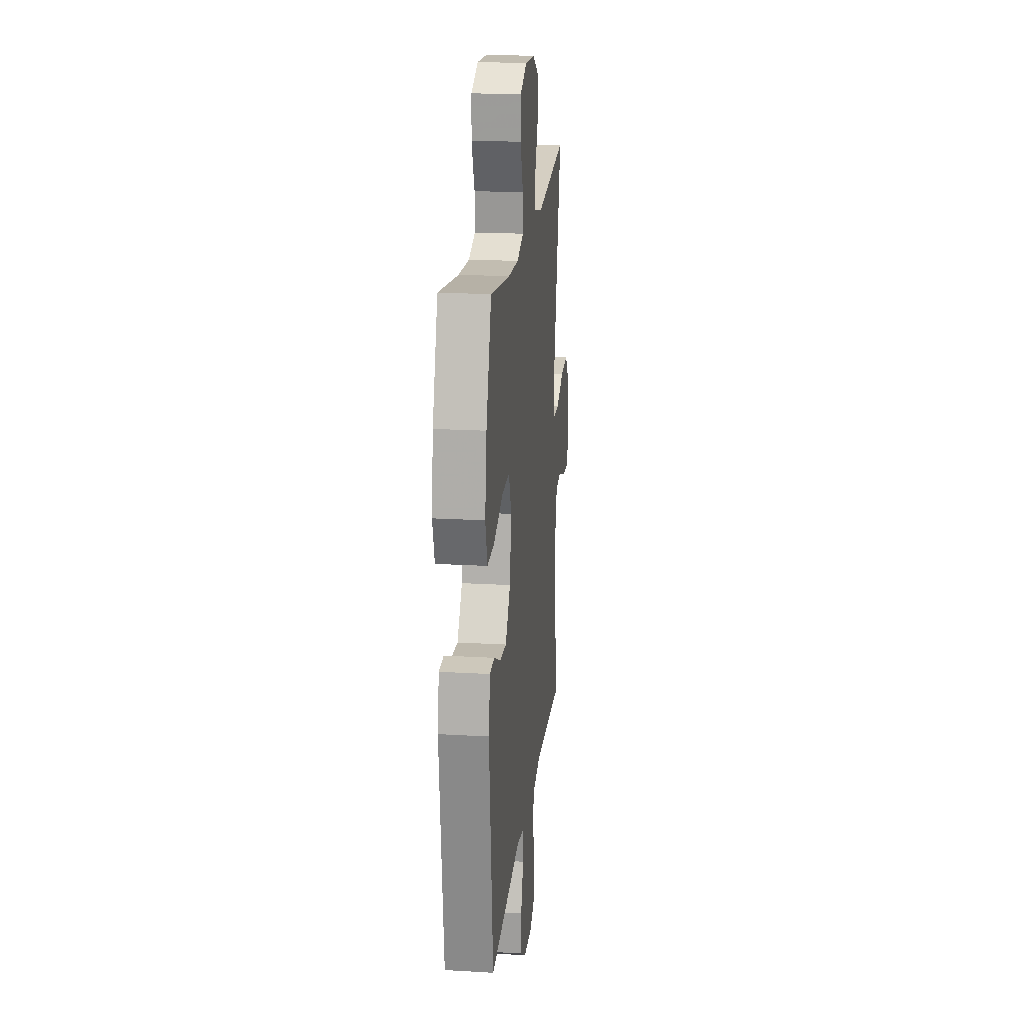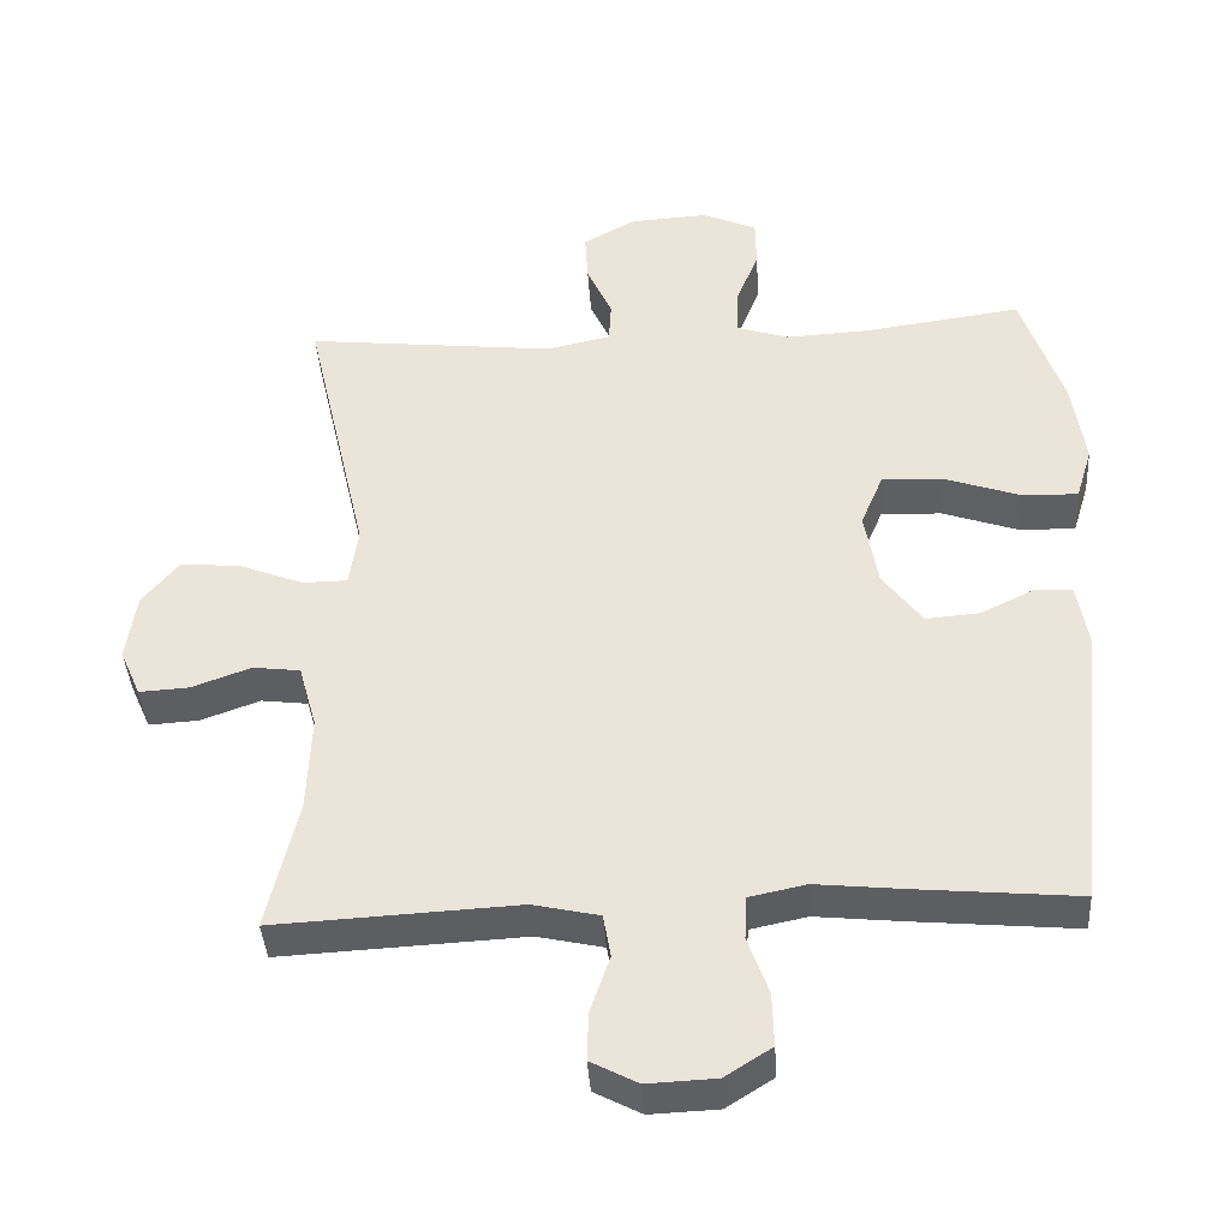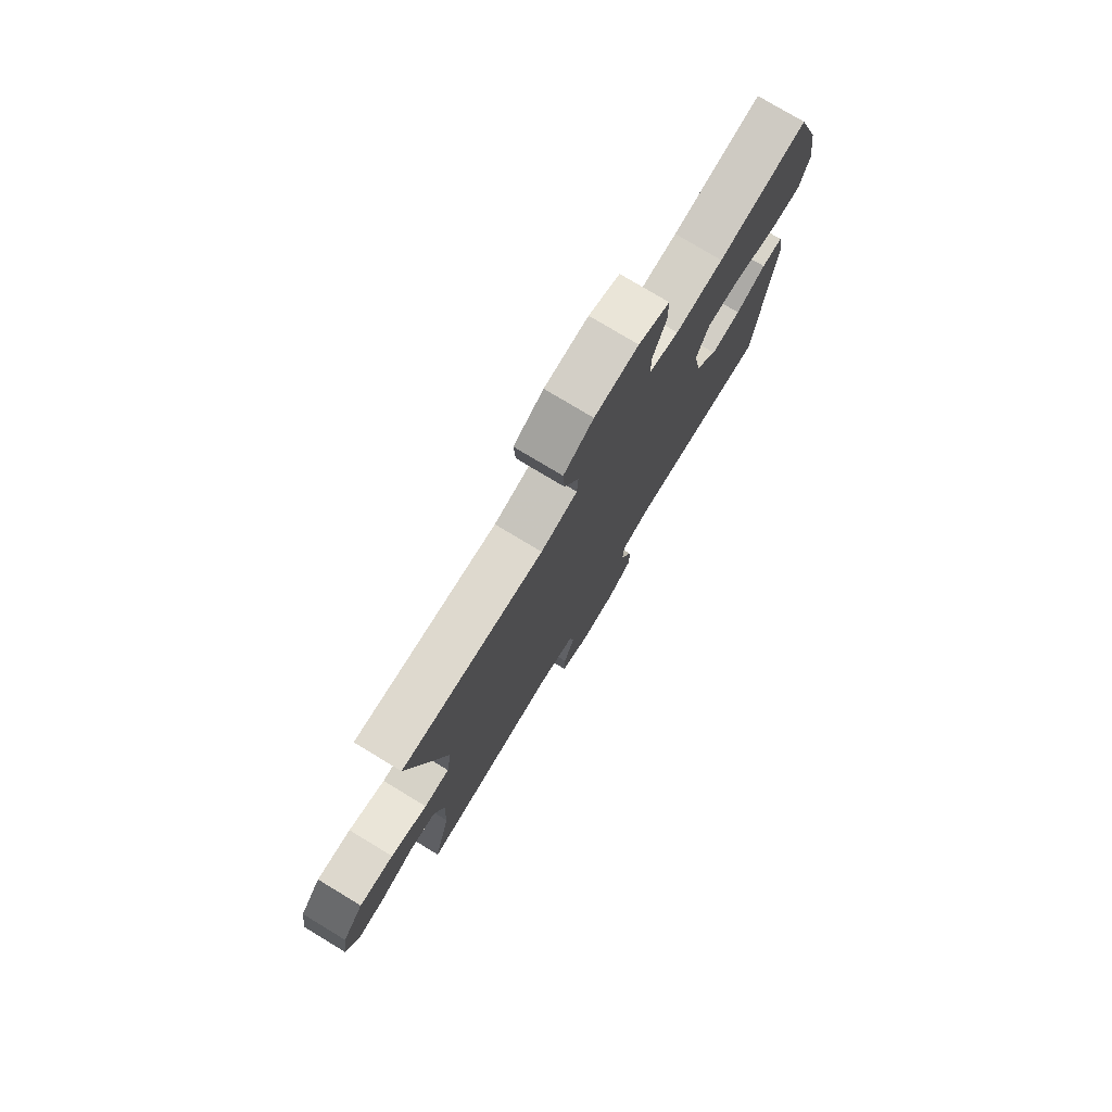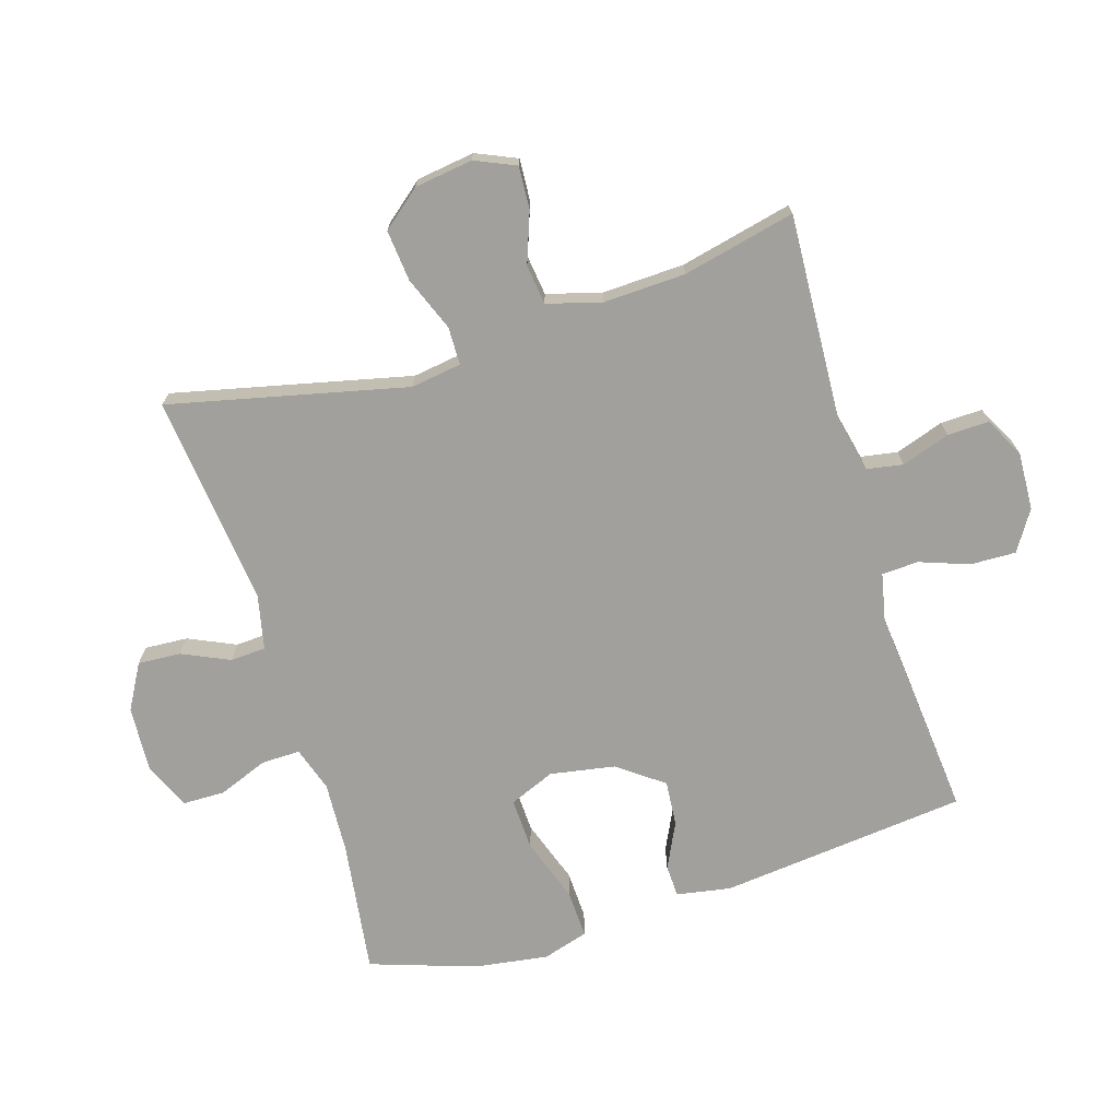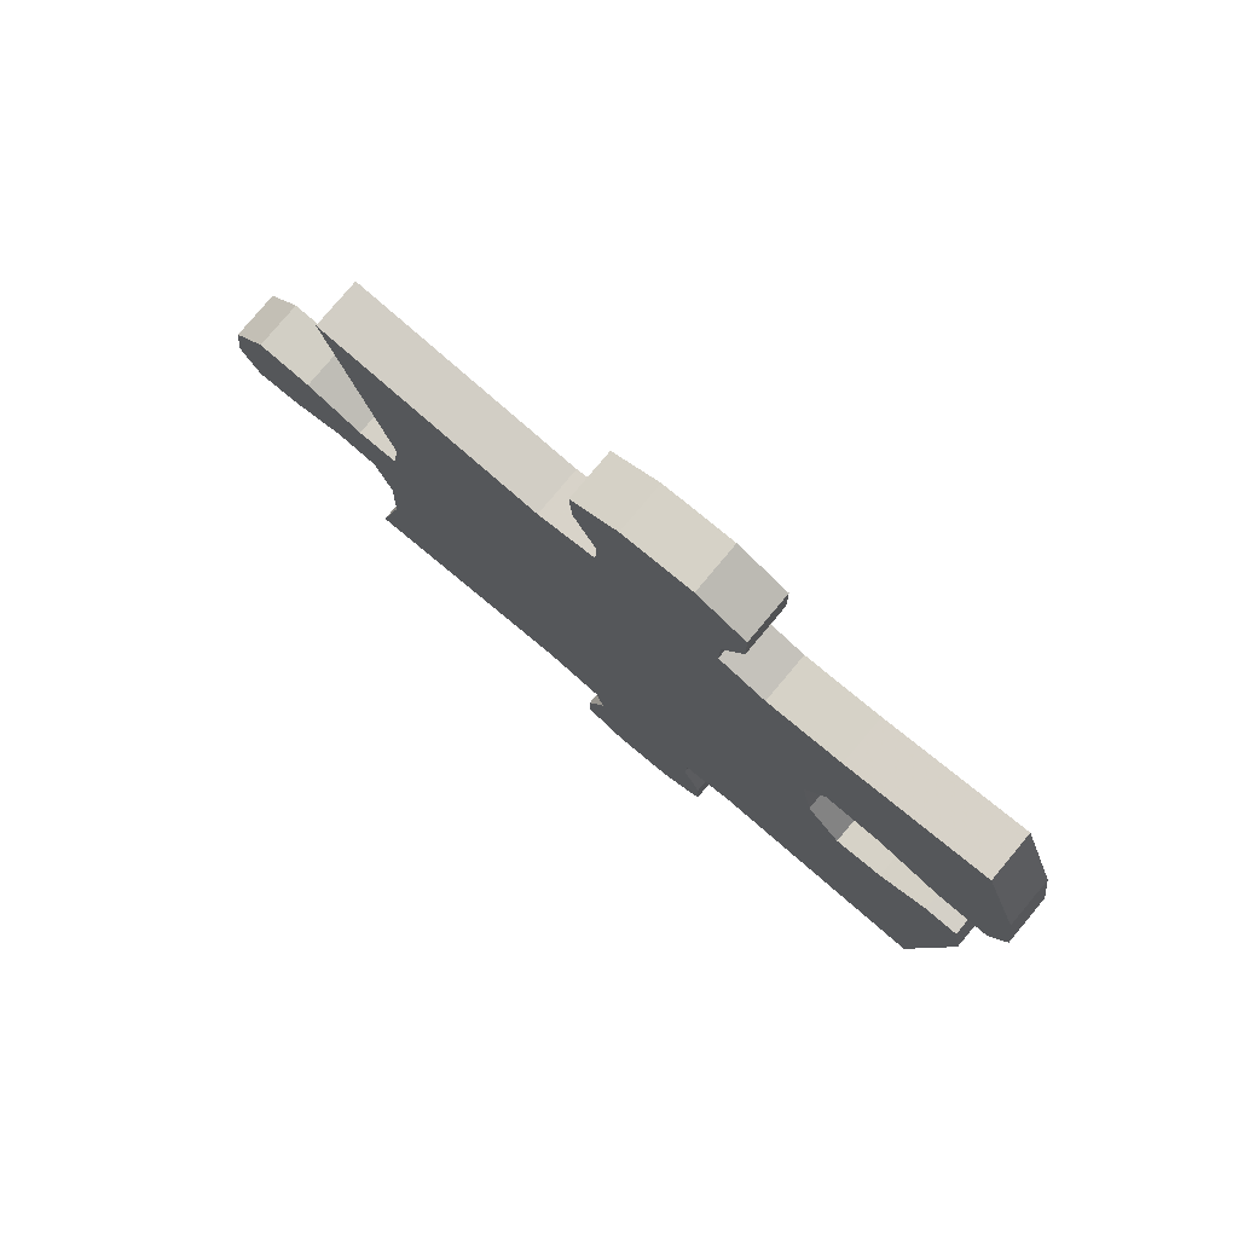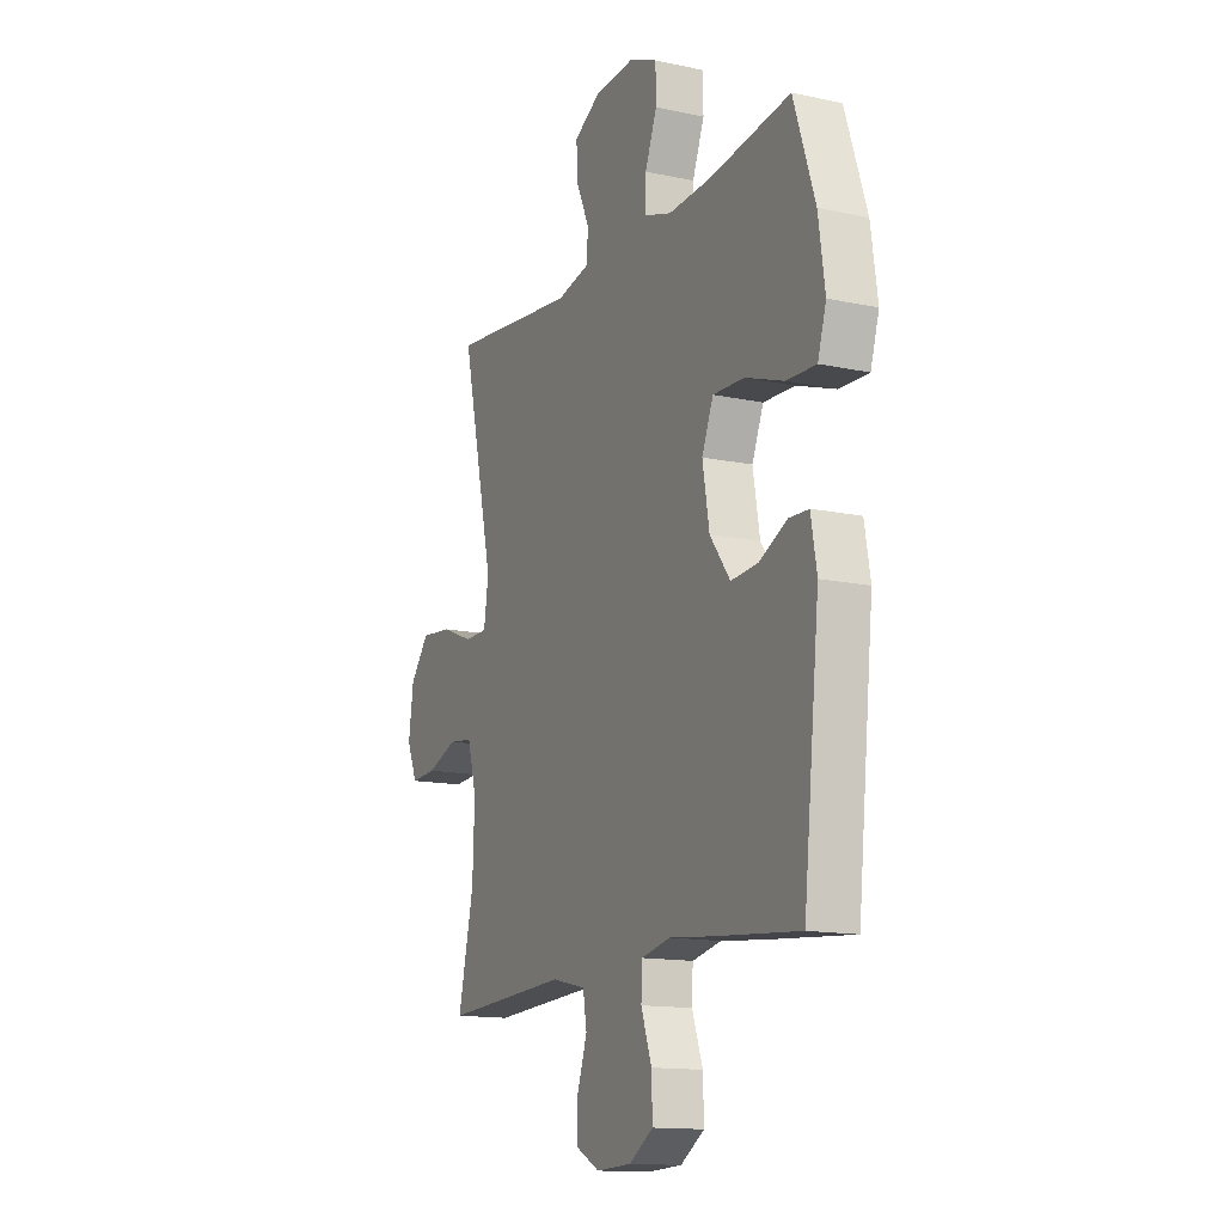
<metadata>
{"format":"obj","ext":"obj","renderer":"f3d","projection":"perspective","resolution":1024,"background":"white","views":[{"elev":19.8,"azim":-83.8,"up":"+Z"},{"elev":-39.8,"azim":-176.4,"up":"+Z"},{"elev":77.5,"azim":121.1,"up":"+Z"},{"elev":-71.6,"azim":107.1,"up":"+Y"},{"elev":79.1,"azim":-140.0,"up":"+Z"},{"elev":-14.0,"azim":-115.4,"up":"+Z"}]}
</metadata>
<code>
v 0.5 0.07 0.5
v 0.414 0.07 0.125
v 0.426 0.07 0.045
v 0.486 0.07 0.044
v 0.572 0.07 0.078
v 0.653 0.07 0.086
v 0.703 0.07 0.025
v 0.716 0.07 -0.067
v 0.688 0.07 -0.131
v 0.621 0.07 -0.127
v 0.541 0.07 -0.098
v 0.478 0.07 -0.106
v 0.454 0.07 -0.192
v 0.459 0.07 -0.322
v 0.5 0.07 -0.5
v 0.173 0.07 -0.483
v 0.084 0.07 -0.503
v 0.074 0.07 -0.561
v 0.1 0.07 -0.637
v 0.102 0.07 -0.703
v 0.039 0.07 -0.736
v -0.053 0.07 -0.732
v -0.116 0.07 -0.692
v -0.114 0.07 -0.62
v -0.086 0.07 -0.542
v -0.089 0.07 -0.484
v -0.165 0.07 -0.468
v -0.281 0.07 -0.48
v -0.5 0.07 -0.5
v -0.542 0.07 -0.108
v -0.527 0.07 -0.022
v -0.476 0.07 -0.02
v -0.404 0.07 -0.055
v -0.332 0.07 -0.061
v -0.279 0.07 0.01
v -0.261 0.07 0.113
v -0.291 0.07 0.185
v -0.373 0.07 0.182
v -0.474 0.07 0.147
v -0.551 0.07 0.144
v -0.573 0.07 0.216
v -0.556 0.07 0.333
v -0.5 0.07 0.5
v -0.289 0.07 0.471
v -0.176 0.07 0.465
v -0.105 0.07 0.488
v -0.106 0.07 0.549
v -0.137 0.07 0.628
v -0.136 0.07 0.695
v -0.062 0.07 0.727
v 0.042 0.07 0.721
v 0.113 0.07 0.681
v 0.109 0.07 0.613
v 0.075 0.07 0.538
v 0.078 0.07 0.482
v 0.165 0.07 0.463
v 0.5 0 0.5
v 0.414 0 0.125
v 0.426 0 0.045
v 0.486 0 0.044
v 0.572 0 0.078
v 0.653 0 0.086
v 0.703 0 0.025
v 0.716 0 -0.067
v 0.688 0 -0.131
v 0.621 0 -0.127
v 0.541 0 -0.098
v 0.478 0 -0.106
v 0.454 0 -0.192
v 0.459 0 -0.322
v 0.5 0 -0.5
v 0.173 0 -0.483
v 0.084 0 -0.503
v 0.074 0 -0.561
v 0.1 0 -0.637
v 0.102 0 -0.703
v 0.039 0 -0.736
v -0.053 0 -0.732
v -0.116 0 -0.692
v -0.114 0 -0.62
v -0.086 0 -0.542
v -0.089 0 -0.484
v -0.165 0 -0.468
v -0.281 0 -0.48
v -0.5 0 -0.5
v -0.542 0 -0.108
v -0.527 0 -0.022
v -0.476 0 -0.02
v -0.404 0 -0.055
v -0.332 0 -0.061
v -0.279 0 0.01
v -0.261 0 0.113
v -0.291 0 0.185
v -0.373 0 0.182
v -0.474 0 0.147
v -0.551 0 0.144
v -0.573 0 0.216
v -0.556 0 0.333
v -0.5 0 0.5
v -0.289 0 0.471
v -0.176 0 0.465
v -0.105 0 0.488
v -0.106 0 0.549
v -0.137 0 0.628
v -0.136 0 0.695
v -0.062 0 0.727
v 0.042 0 0.721
v 0.113 0 0.681
v 0.109 0 0.613
v 0.075 0 0.538
v 0.078 0 0.482
v 0.165 0 0.463
f 51 52 53 54
f 51 54 55
f 50 51 55
f 47 48 49 50
f 46 47 50 55
f 45 46 55 56
f 41 42 43 44
f 41 44 45
f 38 39 40 41
f 37 38 41 45
f 36 37 45 56
f 30 31 32 33
f 30 33 34
f 27 28 29 30
f 26 27 30 34
f 22 23 24 25
f 22 25 26
f 21 22 26
f 18 19 20 21
f 17 18 21 26
f 16 17 26 34
f 14 15 16 34
f 8 9 10 11
f 8 11 12
f 7 8 12
f 4 5 6 7
f 3 4 7 12
f 36 56 1 2
f 35 36 2 3
f 13 14 34 35
f 3 12 13 35
f 110 109 108 107
f 111 110 107
f 111 107 106
f 106 105 104 103
f 111 106 103 102
f 112 111 102 101
f 100 99 98 97
f 101 100 97
f 97 96 95 94
f 101 97 94 93
f 112 101 93 92
f 89 88 87 86
f 90 89 86
f 86 85 84 83
f 90 86 83 82
f 81 80 79 78
f 82 81 78
f 82 78 77
f 77 76 75 74
f 82 77 74 73
f 90 82 73 72
f 90 72 71 70
f 67 66 65 64
f 68 67 64
f 68 64 63
f 63 62 61 60
f 68 63 60 59
f 58 57 112 92
f 59 58 92 91
f 91 90 70 69
f 91 69 68 59
f 1 57 58 2
f 2 58 59 3
f 3 59 60 4
f 4 60 61 5
f 5 61 62 6
f 6 62 63 7
f 7 63 64 8
f 8 64 65 9
f 9 65 66 10
f 10 66 67 11
f 11 67 68 12
f 12 68 69 13
f 13 69 70 14
f 14 70 71 15
f 15 71 72 16
f 16 72 73 17
f 17 73 74 18
f 18 74 75 19
f 19 75 76 20
f 20 76 77 21
f 21 77 78 22
f 22 78 79 23
f 23 79 80 24
f 24 80 81 25
f 25 81 82 26
f 26 82 83 27
f 27 83 84 28
f 28 84 85 29
f 29 85 86 30
f 30 86 87 31
f 31 87 88 32
f 32 88 89 33
f 33 89 90 34
f 34 90 91 35
f 35 91 92 36
f 36 92 93 37
f 37 93 94 38
f 38 94 95 39
f 39 95 96 40
f 40 96 97 41
f 41 97 98 42
f 42 98 99 43
f 43 99 100 44
f 44 100 101 45
f 45 101 102 46
f 46 102 103 47
f 47 103 104 48
f 48 104 105 49
f 49 105 106 50
f 50 106 107 51
f 51 107 108 52
f 52 108 109 53
f 53 109 110 54
f 54 110 111 55
f 55 111 112 56
f 56 112 57 1

</code>
